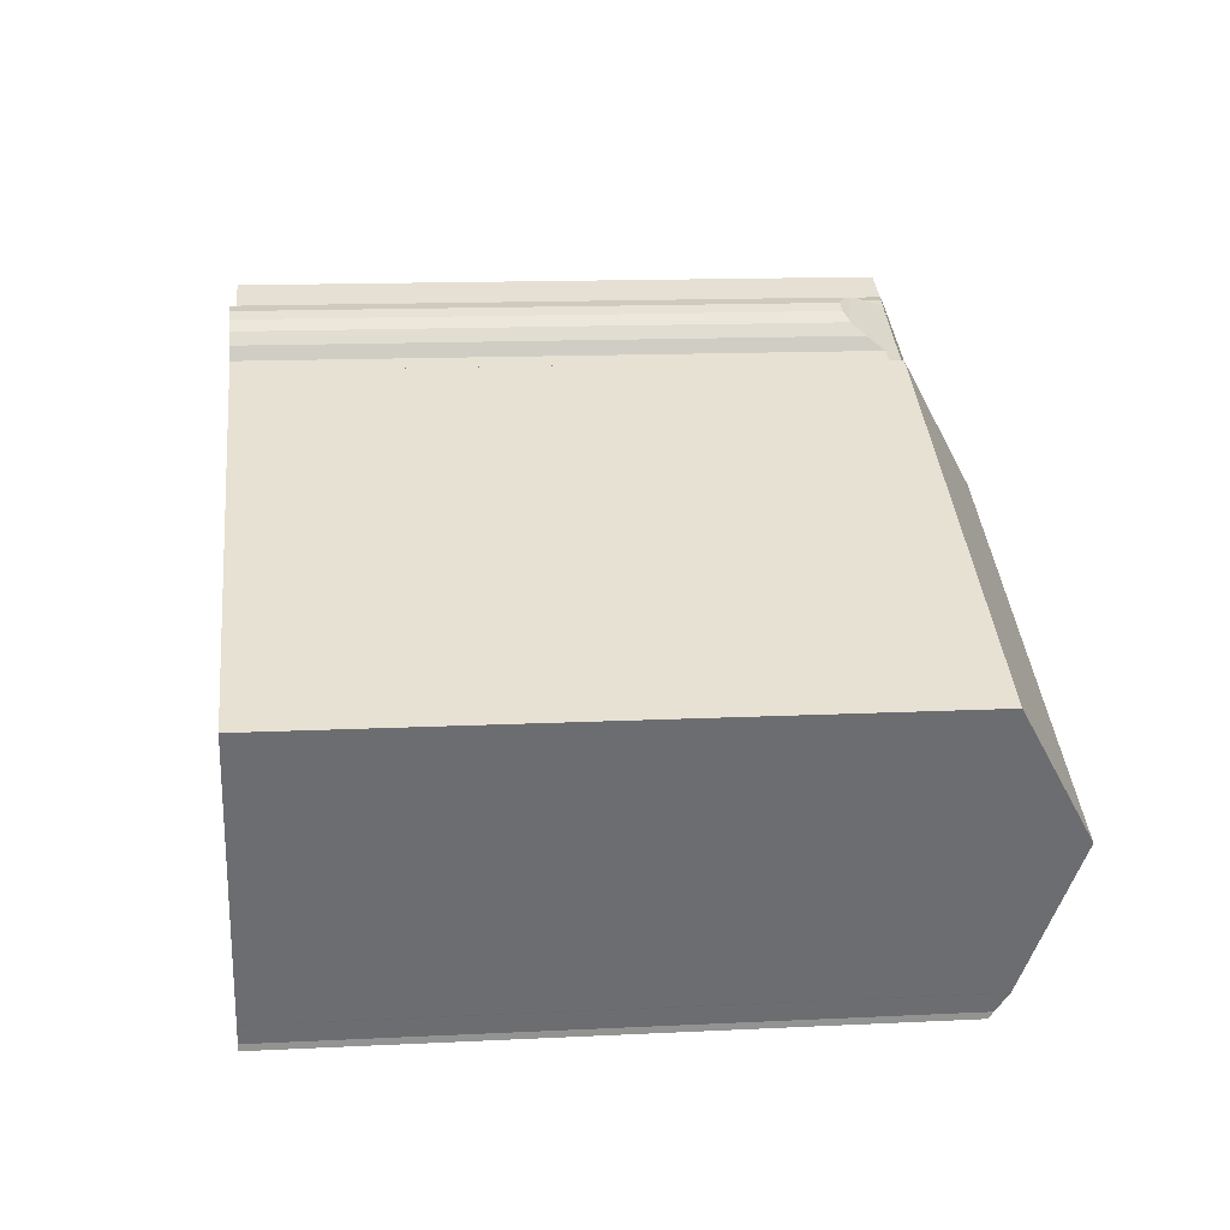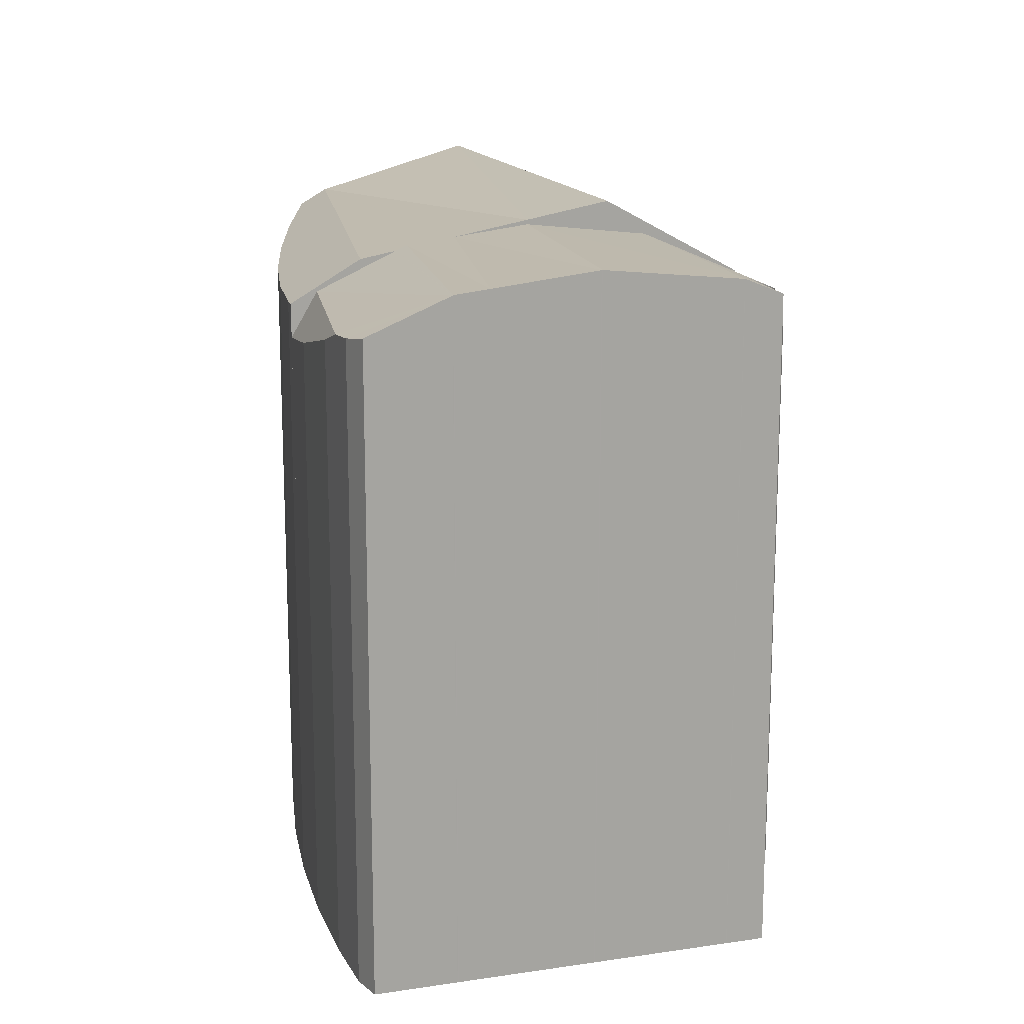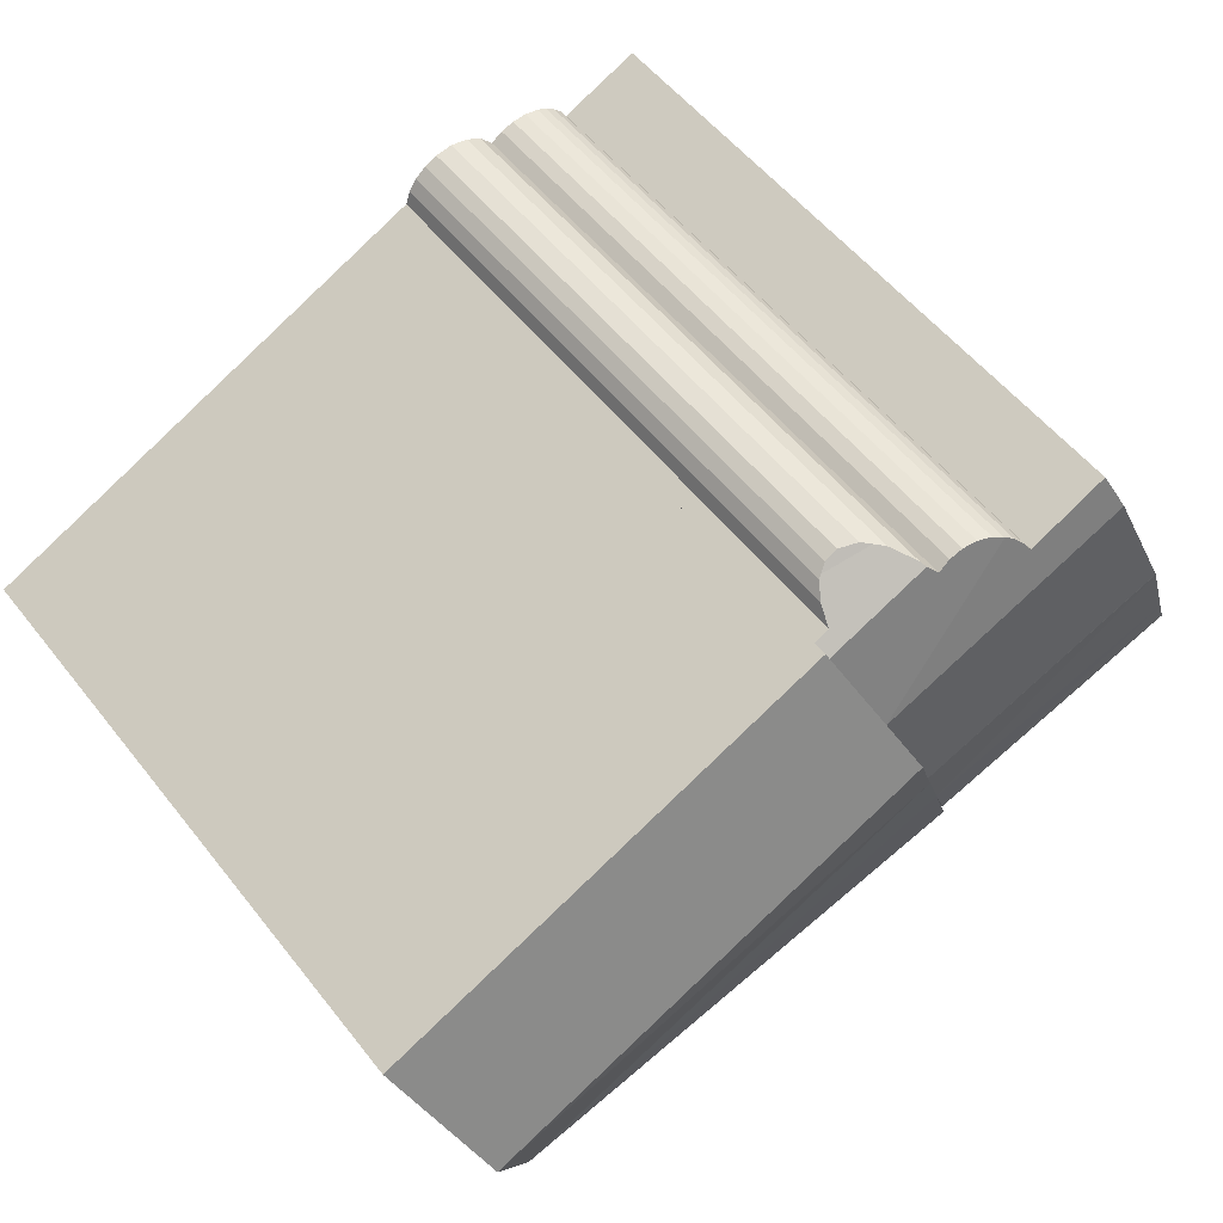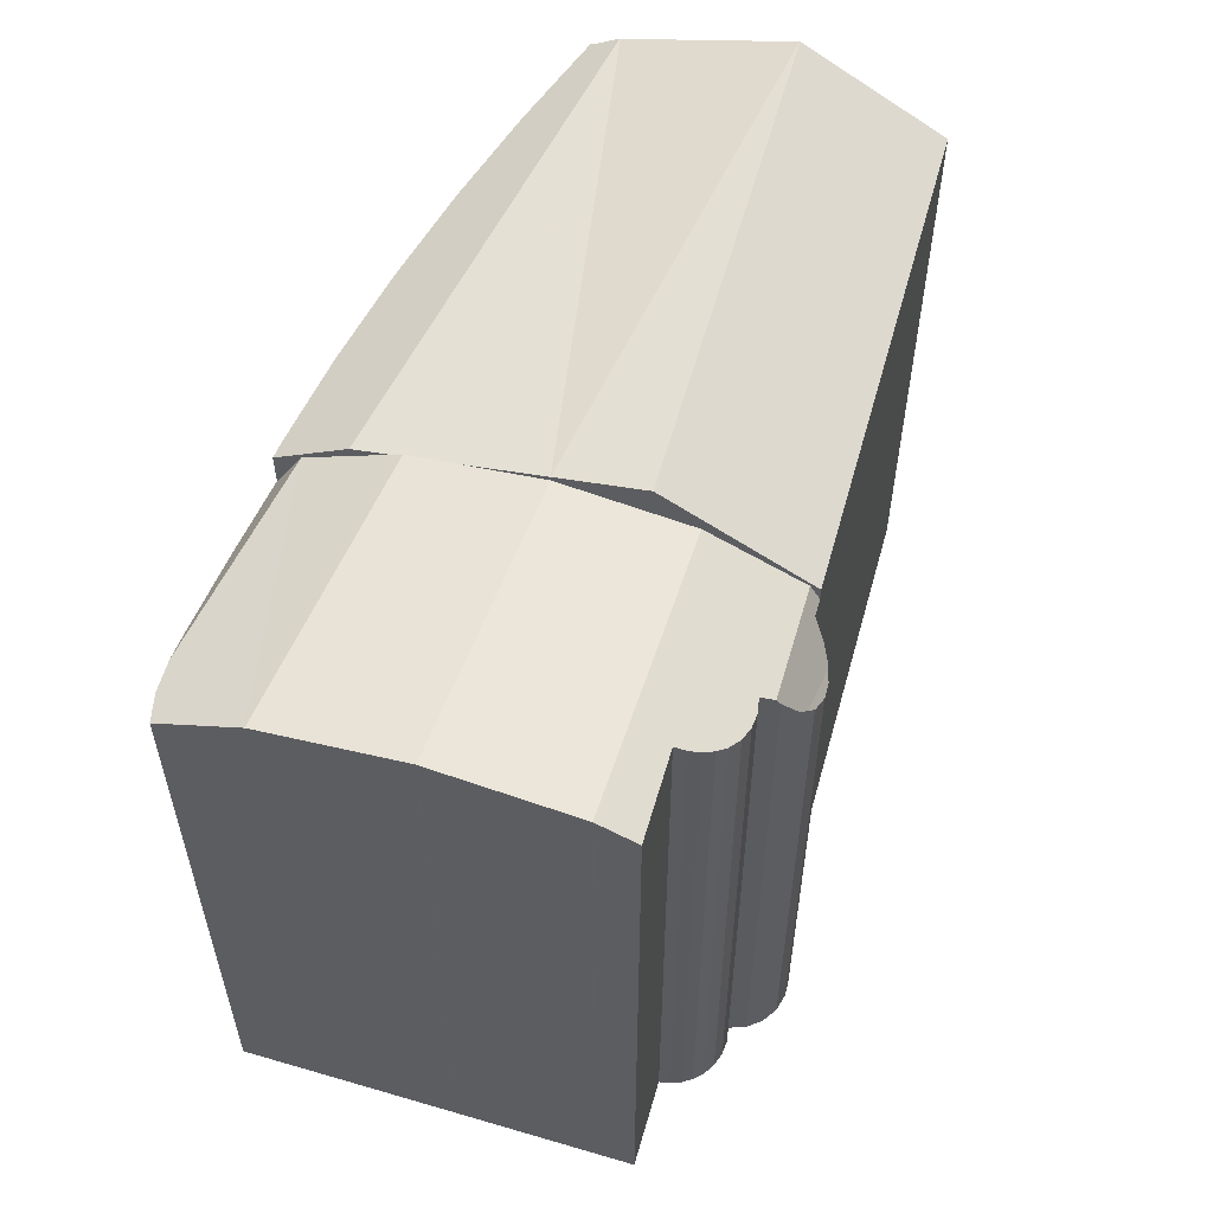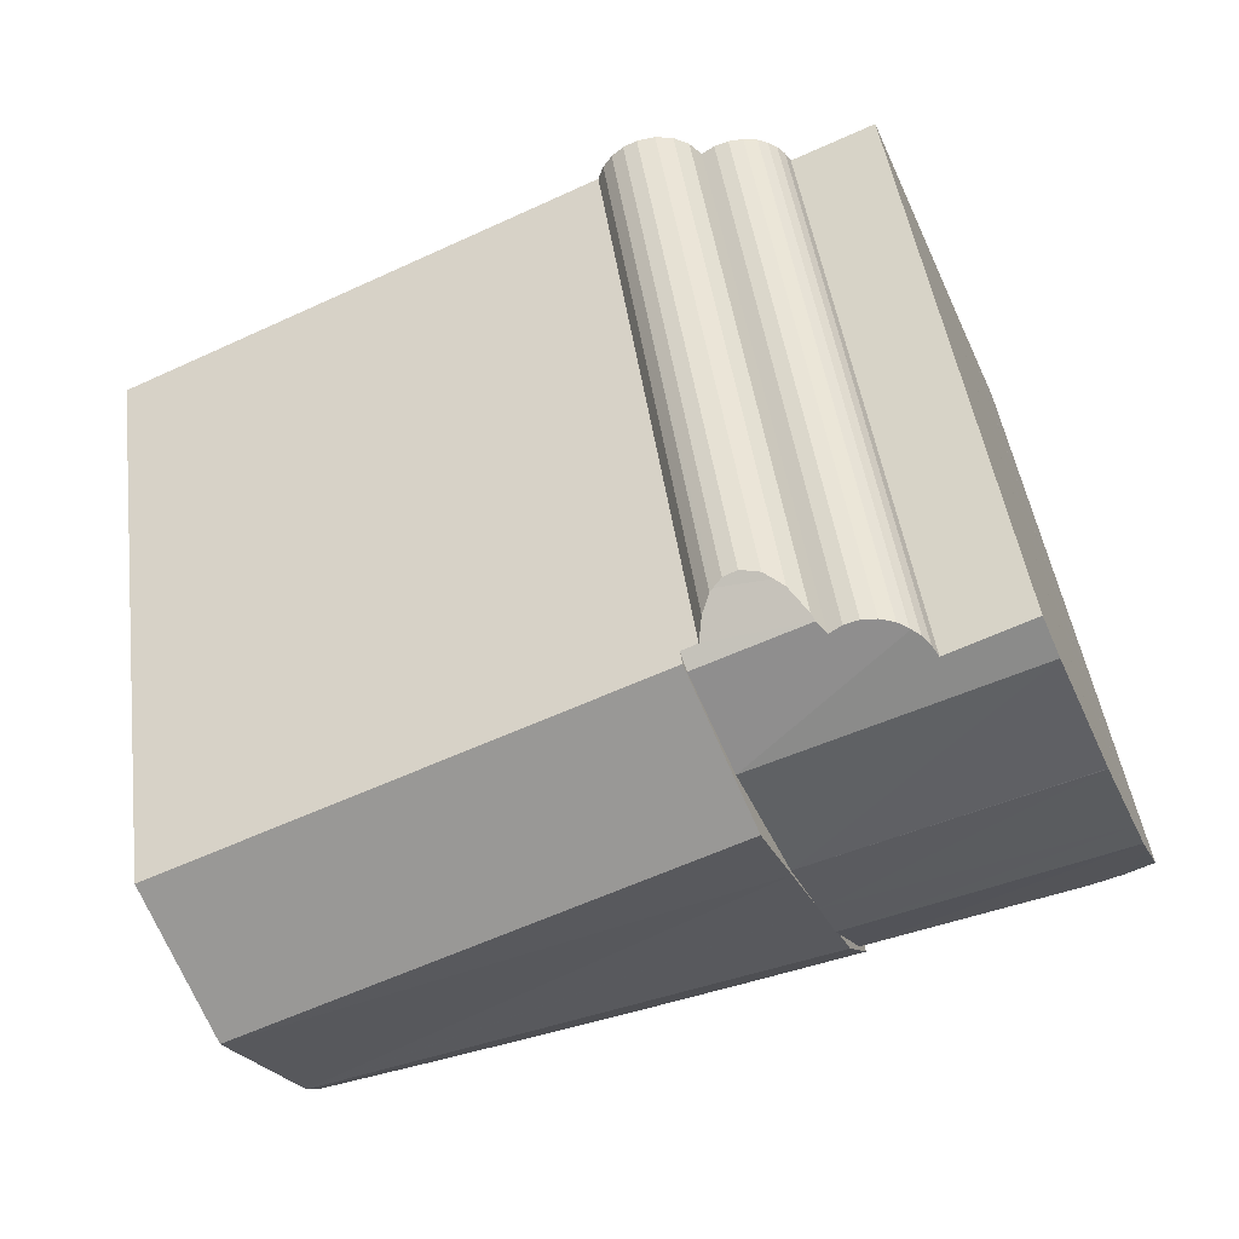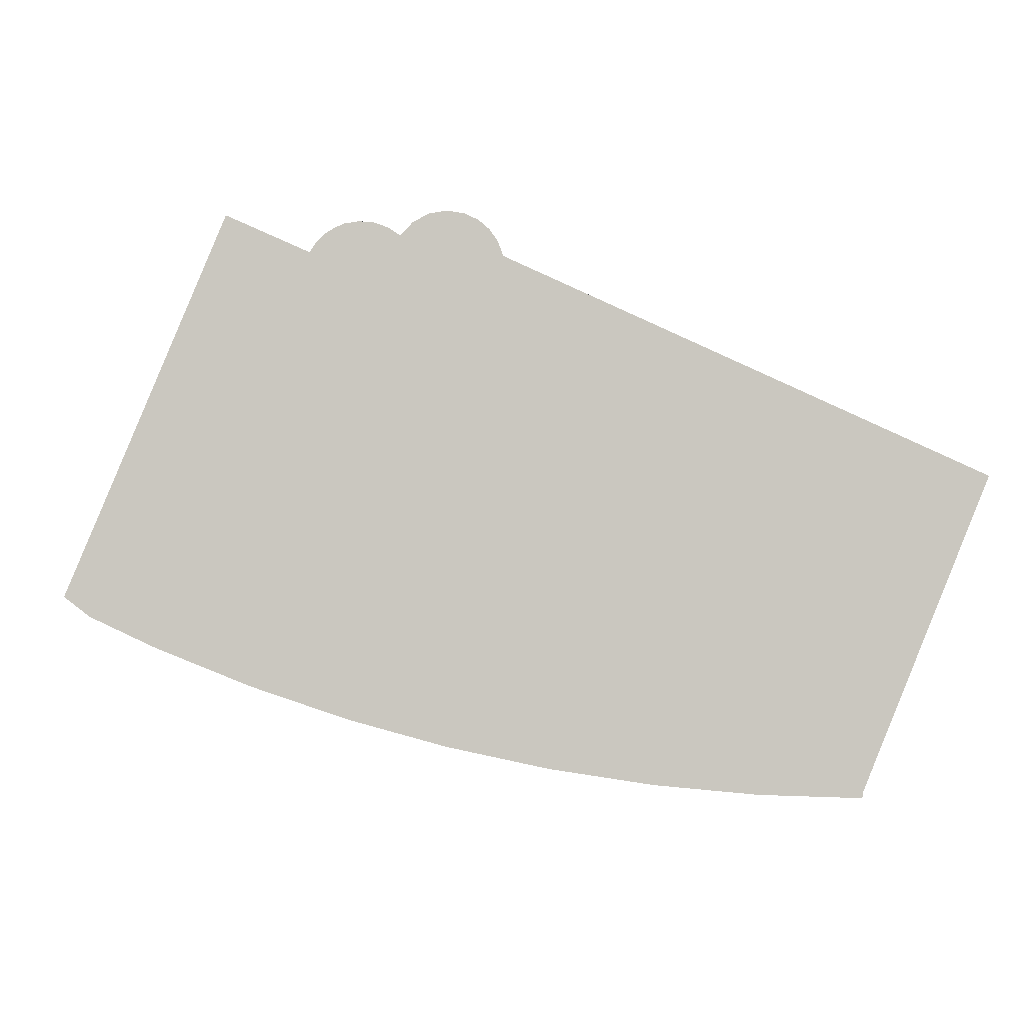
<metadata>
{"format":"obj","ext":"obj","renderer":"f3d","projection":"perspective","resolution":1024,"background":"white","views":[{"elev":14.1,"azim":83.8,"up":"+Z"},{"elev":15.9,"azim":-84.6,"up":"+Y"},{"elev":54.9,"azim":142.4,"up":"+Z"},{"elev":57.2,"azim":-50.4,"up":"+Y"},{"elev":46.9,"azim":172.1,"up":"+Z"},{"elev":-1.1,"azim":-3.2,"up":"+Z"}]}
</metadata>
<code>
v  37.5 26.05 4.914
v  18.06 26.29 13.16
v  18.2 26.08 13.51
v  16.58 28.41 9.599
v  15.92 29.35 8.032
v  35.24 29.35 -0.629
v  35.23 29.35 -0.647
v  14.55 28.7 4.74
v  32.61 27.39 -7.082
v  14.8 28.82 5.344
v  12.35 27.67 -0.542
v  32.6 27.39 -7.11
v  11.76 27.39 -1.953
v  12.53 27.75 -0.12
v  13.31 28.12 1.773
v  11.04 26.32 -3.677
v  11.32 25.64 -4.942
v  10.62 25.68 -4.701
v  15.26 25.57 -6.054
v  19.44 25.63 -6.975
v  23.67 25.84 -7.645
v  27.93 26.2 -8.064
v  32.26 26.88 -7.94
v  32.21 26.71 -8.229
v  18.2 -8.272e-16 13.51
v  18.06 -8.056e-16 13.16
v  16.58 -5.878e-16 9.599
v  15.92 -4.918e-16 8.032
v  14.8 -3.272e-16 5.344
v  14.55 -2.902e-16 4.74
v  13.31 -1.086e-16 1.773
v  12.53 7.348e-18 -0.12
v  12.35 3.319e-17 -0.542
v  11.04 2.252e-16 -3.677
v  10.62 2.879e-16 -4.701
v  11.76 1.196e-16 -1.953
v  37.5 -3.009e-16 4.914
v  35.24 3.852e-17 -0.629
v  32.61 4.336e-16 -7.082
v  35.23 3.962e-17 -0.647
v  32.6 4.354e-16 -7.11
v  32.26 4.862e-16 -7.94
v  32.21 5.039e-16 -8.229
v  27.93 4.938e-16 -8.064
v  23.67 4.681e-16 -7.645
v  19.44 4.271e-16 -6.975
v  15.26 3.707e-16 -6.054
v  11.32 3.026e-16 -4.942
v  15.29 24.22 15.62
v  16.9 24.12 14.96
v  14.93 24.53 15.55
v  16.02 23.91 15.5
v  16.57 23.93 15.25
v  14.56 24.88 15.49
v  13.91 25.87 15.13
v  13.79 26.14 15.01
v  17.57 25.48 13.79
v  18.06 26.14 13.16
v  17.03 24.2 14.86
v  17.37 24.74 14.36
v  18.2 25.49 13.51
v  5.778 27.87 13.87
v  16.58 27.87 9.599
v  5.773 27.88 13.85
v  6.393 27.22 15.35
v  9.746 27.27 13.88
v  10.01 27.08 14.28
v  10.34 26.9 14.61
v  10.68 26.77 14.84
v  15.92 28.08 8.032
v  14.8 28.43 5.344
v  14.55 28.51 4.74
v  3.569 28.51 8.554
v  3.559 28.51 8.53
v  1.332 27.87 3.182
v  12.53 27.87 -0.12
v  1.515 27.93 3.62
v  1.882 28.03 4.496
v  3.546 28.51 8.497
v  11.76 26.98 -1.953
v  1.318 27.86 3.15
v  11.04 26.14 -3.677
v  1.325 27.86 3.165
v  7.442 24.71 -3.607
v  10.62 24.27 -4.701
v  2.266 26.14 -1.395
v  3.65 25.64 -2.055
v  1.025 26.24 -0.802
v  0.98 27.5 2.34
v  0 26.46 1.62e-15
v  11.16 26.59 15.06
v  11.74 26.44 15.15
v  12.34 26.36 15.11
v  12.9 26.33 14.91
v  13.4 26.38 14.59
v  11.74 -9.278e-16 15.15
v  12.34 -9.249e-16 15.11
v  12.9 -9.132e-16 14.91
v  14.56 -9.482e-16 15.49
v  15.29 -9.561e-16 15.62
v  14.93 -9.522e-16 15.55
v  16.02 -9.493e-16 15.5
v  11.16 -9.219e-16 15.06
v  13.4 -8.932e-16 14.59
v  16.57 -9.335e-16 15.25
v  17.03 -9.097e-16 14.86
v  16.9 -9.163e-16 14.96
v  17.37 -8.793e-16 14.36
v  17.57 -8.446e-16 13.79
v  9.746 -8.502e-16 13.88
v  6.393 -9.397e-16 15.35
v  13.91 -9.265e-16 15.13
v  13.79 -9.19e-16 15.01
v  1.318 -1.929e-16 3.15
v  0 0 0
v  0.98 -1.433e-16 2.34
v  1.325 -1.938e-16 3.165
v  1.332 -1.948e-16 3.182
v  3.546 -5.203e-16 8.497
v  1.339 27.88 3.2
v  1.515 -2.217e-16 3.62
v  1.882 -2.753e-16 4.496
v  3.559 -5.223e-16 8.53
v  3.569 -5.238e-16 8.554
v  5.773 -8.483e-16 13.85
v  5.778 -8.491e-16 13.87
v  10.01 -8.742e-16 14.28
v  10.34 -8.945e-16 14.61
v  10.73 26.74 14.87
v  10.73 -9.105e-16 14.87
v  10.68 -9.084e-16 14.84
v  7.442 2.209e-16 -3.607
v  3.65 1.258e-16 -2.055
v  2.266 8.542e-17 -1.395
v  1.025 4.911e-17 -0.802
v  1.339 -1.959e-16 3.2
g defaultobject
f 1 2 3
f 2 1 4
f 4 1 5
f 5 1 6
f 5 6 7
f 8 7 9
f 10 7 8
f 7 10 5
f 11 12 13
f 12 11 14
f 12 14 15
f 12 15 9
f 9 15 8
f 16 17 18
f 17 16 13
f 17 13 19
f 19 13 12
f 19 12 20
f 20 12 21
f 21 12 22
f 22 12 23
f 22 23 24
f 2 25 3
f 25 2 4
f 25 4 5
f 25 5 10
f 25 10 26
f 26 10 27
f 27 10 8
f 27 8 15
f 27 15 28
f 28 15 14
f 28 14 29
f 29 14 11
f 29 11 13
f 29 13 30
f 30 13 16
f 30 16 31
f 31 16 18
f 31 18 32
f 32 18 33
f 33 18 34
f 34 18 35
f 33 34 36
f 25 1 3
f 1 25 37
f 1 7 6
f 7 1 9
f 9 1 37
f 9 37 38
f 9 38 39
f 39 38 40
f 41 23 12
f 23 41 42
f 42 24 23
f 24 42 43
f 39 12 9
f 12 39 41
f 43 22 24
f 22 43 44
f 44 21 22
f 21 44 45
f 45 20 21
f 20 45 46
f 46 19 20
f 19 46 47
f 19 48 17
f 48 19 47
f 17 35 18
f 35 17 48
f 48 34 35
f 34 48 36
f 36 48 47
f 36 47 33
f 33 47 32
f 32 47 31
f 31 47 30
f 30 47 29
f 29 47 28
f 28 47 27
f 27 47 26
f 26 47 46
f 26 46 25
f 25 46 37
f 37 46 45
f 37 45 44
f 37 44 41
f 41 44 42
f 42 44 43
f 37 41 39
f 37 39 38
f 38 39 40
f 49 50 51
f 50 49 52
f 50 52 53
f 50 54 51
f 54 50 55
f 55 50 56
f 56 50 57
f 56 57 58
f 57 50 59
f 57 59 60
f 58 57 61
f 62 63 64
f 62 65 63
f 66 63 65
f 67 63 66
f 68 63 67
f 69 63 68
f 70 64 63
f 64 70 71
f 64 71 72
f 64 72 73
f 72 74 73
f 75 76 11
f 77 76 75
f 76 77 78
f 76 78 15
f 15 78 79
f 15 79 72
f 72 79 74
f 80 81 11
f 81 80 82
f 11 81 83
f 11 83 75
f 84 82 85
f 82 84 86
f 86 84 87
f 86 81 82
f 81 86 88
f 81 88 89
f 89 88 90
f 91 63 69
f 63 91 92
f 63 92 93
f 63 93 94
f 63 94 95
f 63 95 56
f 63 56 58
f 96 93 92
f 93 96 97
f 97 94 93
f 94 97 98
f 99 51 54
f 51 99 49
f 49 99 100
f 100 99 101
f 100 52 49
f 52 100 102
f 103 92 91
f 92 103 96
f 94 104 95
f 104 94 98
f 52 105 53
f 105 52 102
f 50 106 59
f 106 50 53
f 106 53 105
f 106 105 107
f 59 108 60
f 108 59 106
f 57 25 61
f 25 57 109
f 65 110 66
f 110 65 111
f 104 56 95
f 56 104 55
f 55 104 112
f 112 104 113
f 112 54 55
f 54 112 99
f 89 114 81
f 114 89 90
f 114 90 115
f 114 115 116
f 81 117 83
f 117 81 114
f 118 83 117
f 78 119 79
f 119 78 77
f 119 77 120
f 119 120 121
f 119 121 122
f 123 79 119
f 124 64 73
f 64 124 125
f 126 65 62
f 65 126 111
f 110 67 66
f 67 110 127
f 127 68 67
f 68 127 128
f 128 69 68
f 69 128 129
f 129 128 130
f 130 128 131
f 130 91 129
f 91 130 103
f 60 109 57
f 109 60 108
f 61 63 58
f 63 61 25
f 63 25 70
f 70 25 71
f 71 25 72
f 72 25 15
f 15 25 76
f 76 25 11
f 11 25 80
f 80 25 82
f 82 25 85
f 85 25 28
f 85 28 33
f 85 33 34
f 85 34 35
f 28 25 26
f 28 26 27
f 33 28 30
f 30 28 29
f 33 30 31
f 33 31 32
f 34 33 36
f 85 132 84
f 132 85 35
f 84 133 87
f 133 84 132
f 134 87 133
f 87 88 86
f 88 87 135
f 135 87 134
f 88 115 90
f 115 88 135
f 118 75 83
f 75 136 120
f 136 75 118
f 121 120 136
f 123 74 79
f 123 73 74
f 73 123 124
f 125 62 64
f 62 125 126
f 34 132 35
f 132 34 36
f 132 36 133
f 133 36 33
f 133 33 134
f 134 33 135
f 135 33 32
f 135 32 31
f 135 31 115
f 115 31 116
f 116 31 30
f 116 30 114
f 114 30 117
f 117 30 121
f 121 30 122
f 122 30 29
f 122 29 28
f 122 28 119
f 119 28 27
f 119 27 124
f 124 27 125
f 125 27 26
f 125 26 25
f 125 25 109
f 125 109 110
f 110 109 108
f 125 110 111
f 125 111 126
f 106 110 108
f 110 106 127
f 127 106 104
f 104 106 113
f 113 106 107
f 113 107 105
f 113 105 112
f 112 105 102
f 112 102 99
f 99 102 101
f 101 102 100
f 104 128 127
f 128 104 98
f 128 98 131
f 131 98 97
f 131 97 130
f 130 97 103
f 103 97 96

</code>
